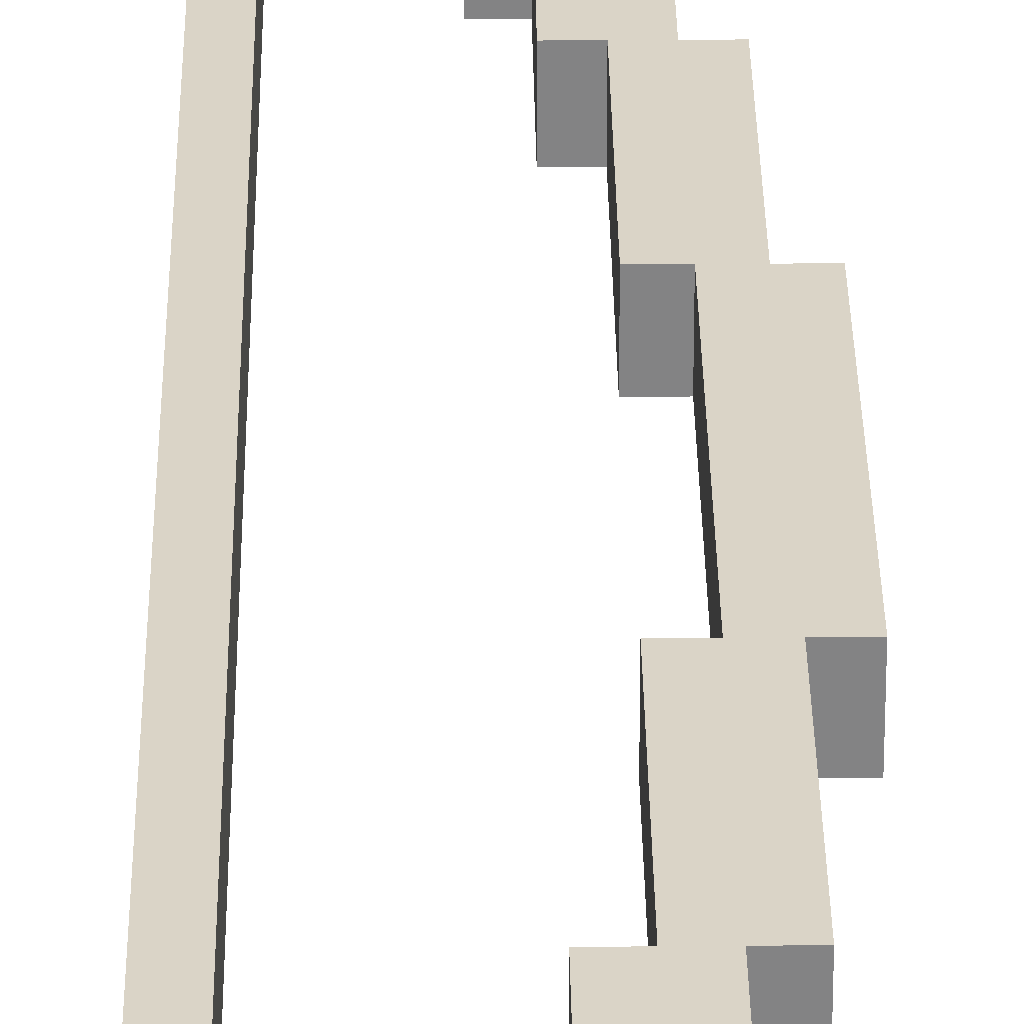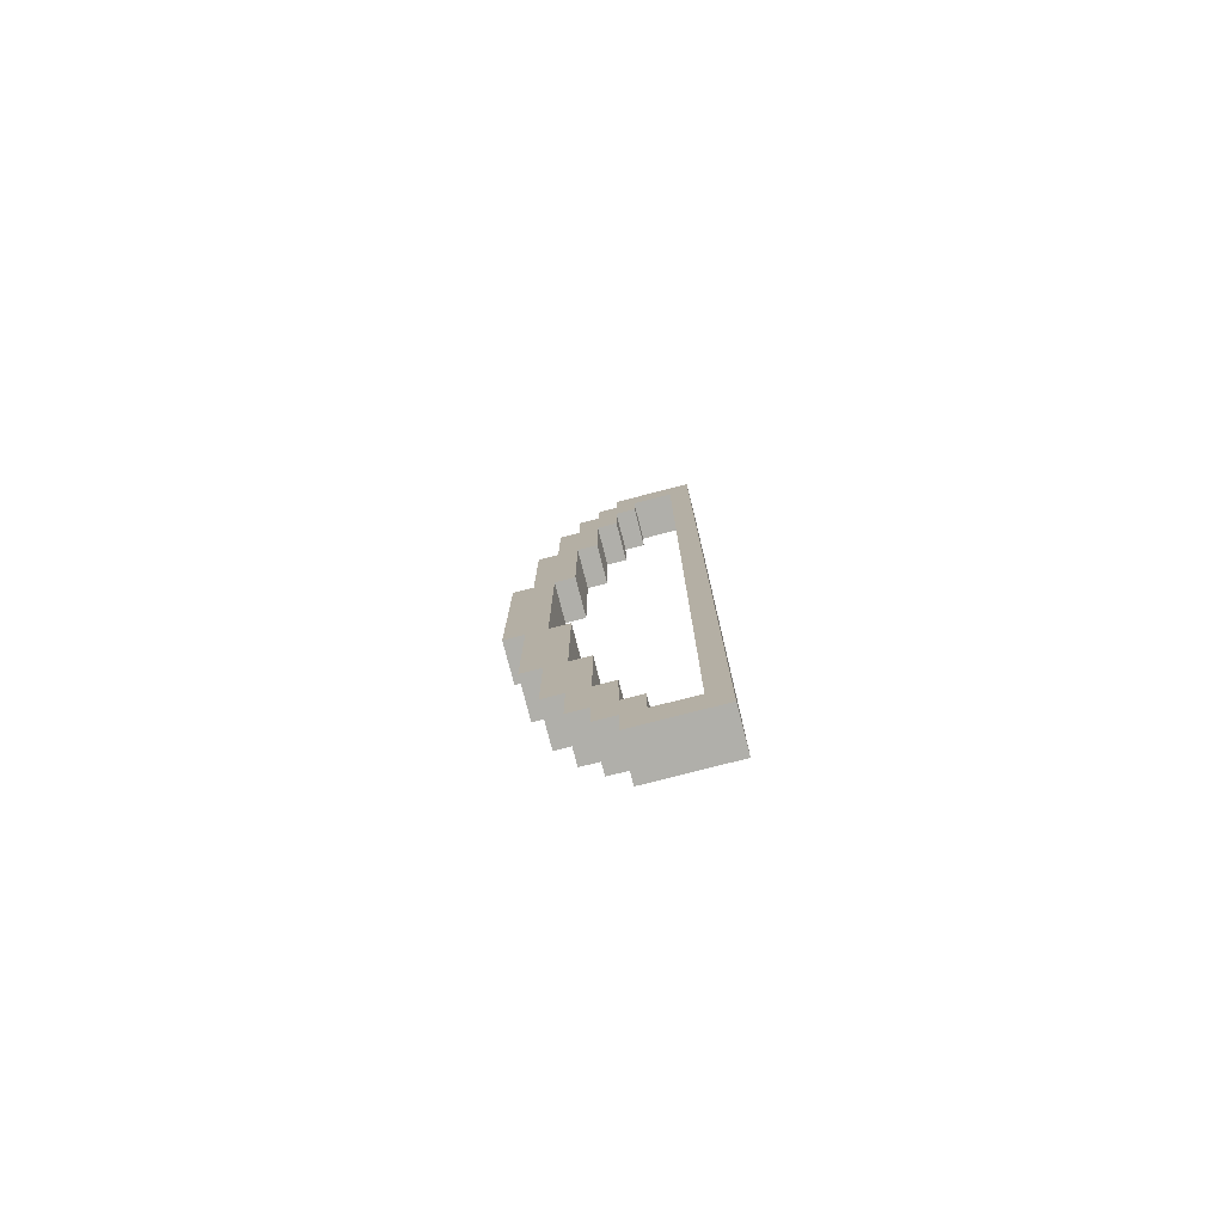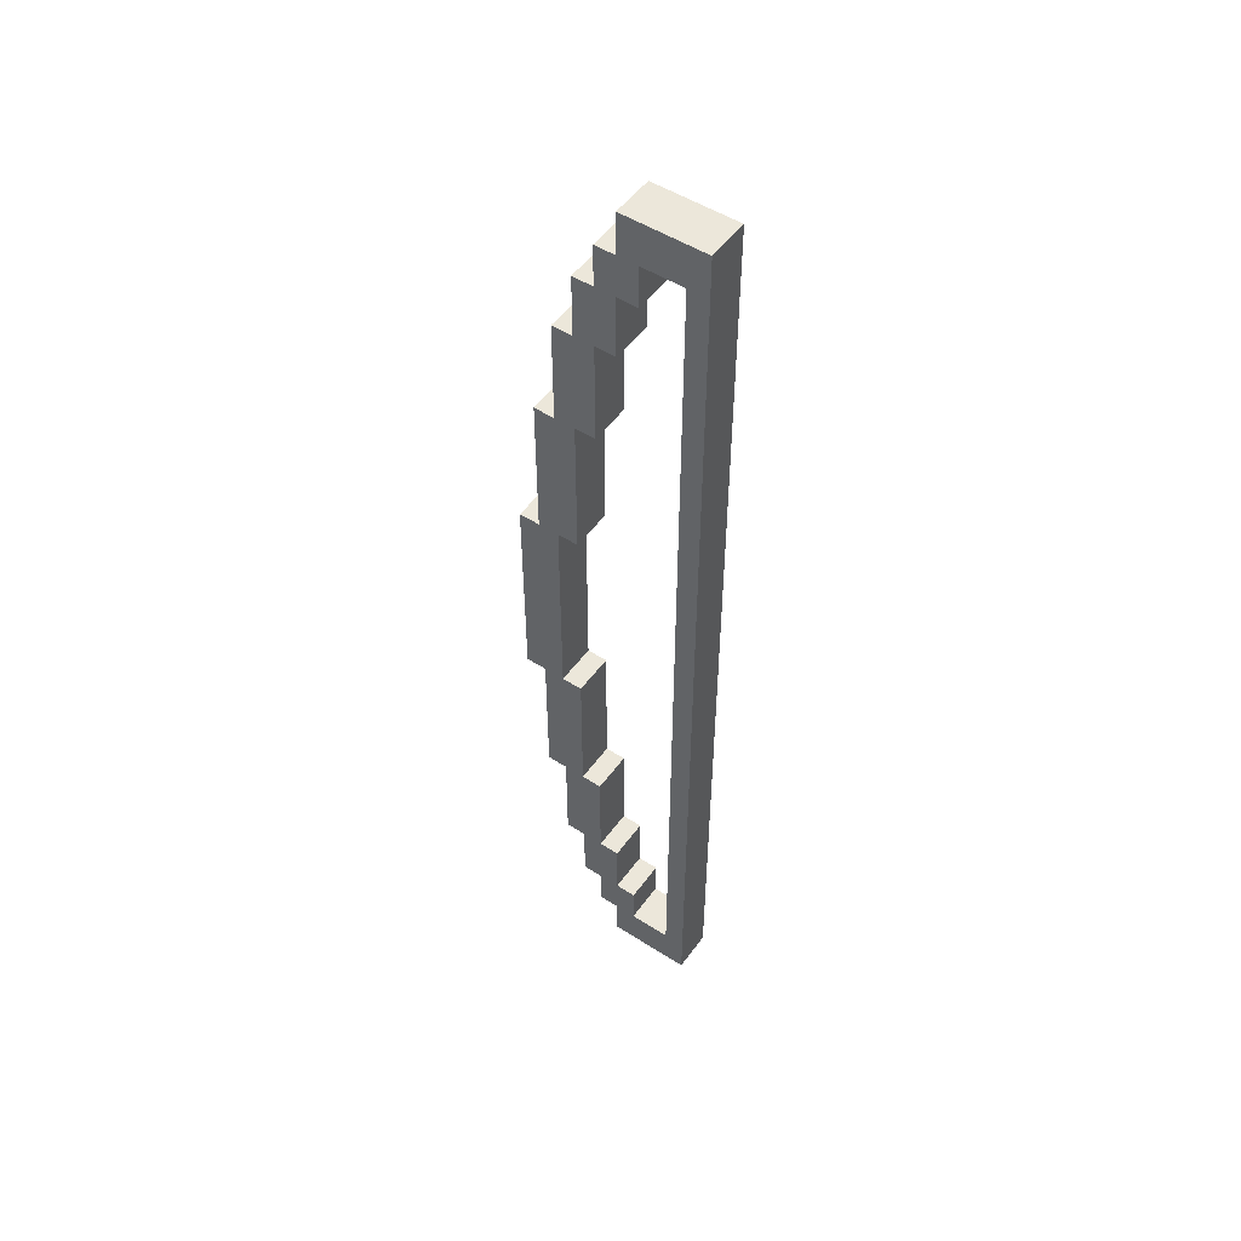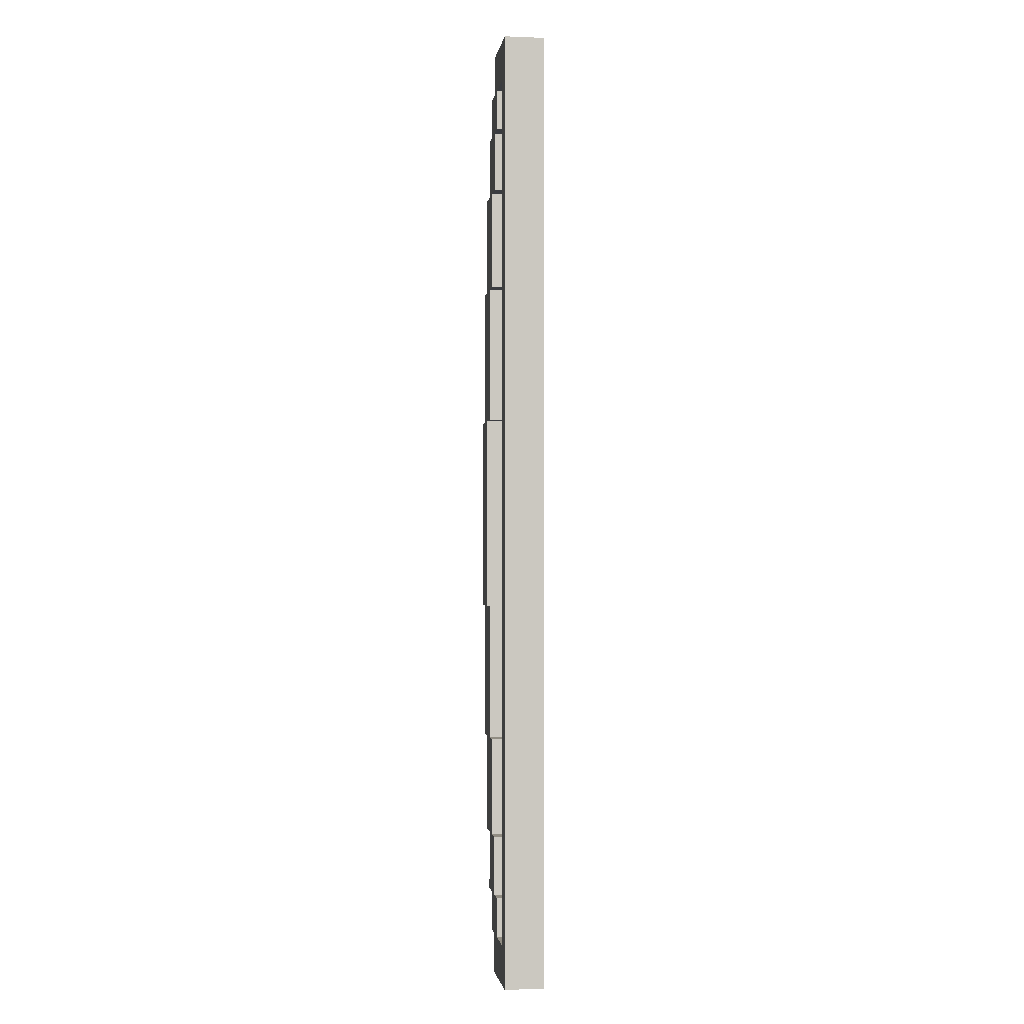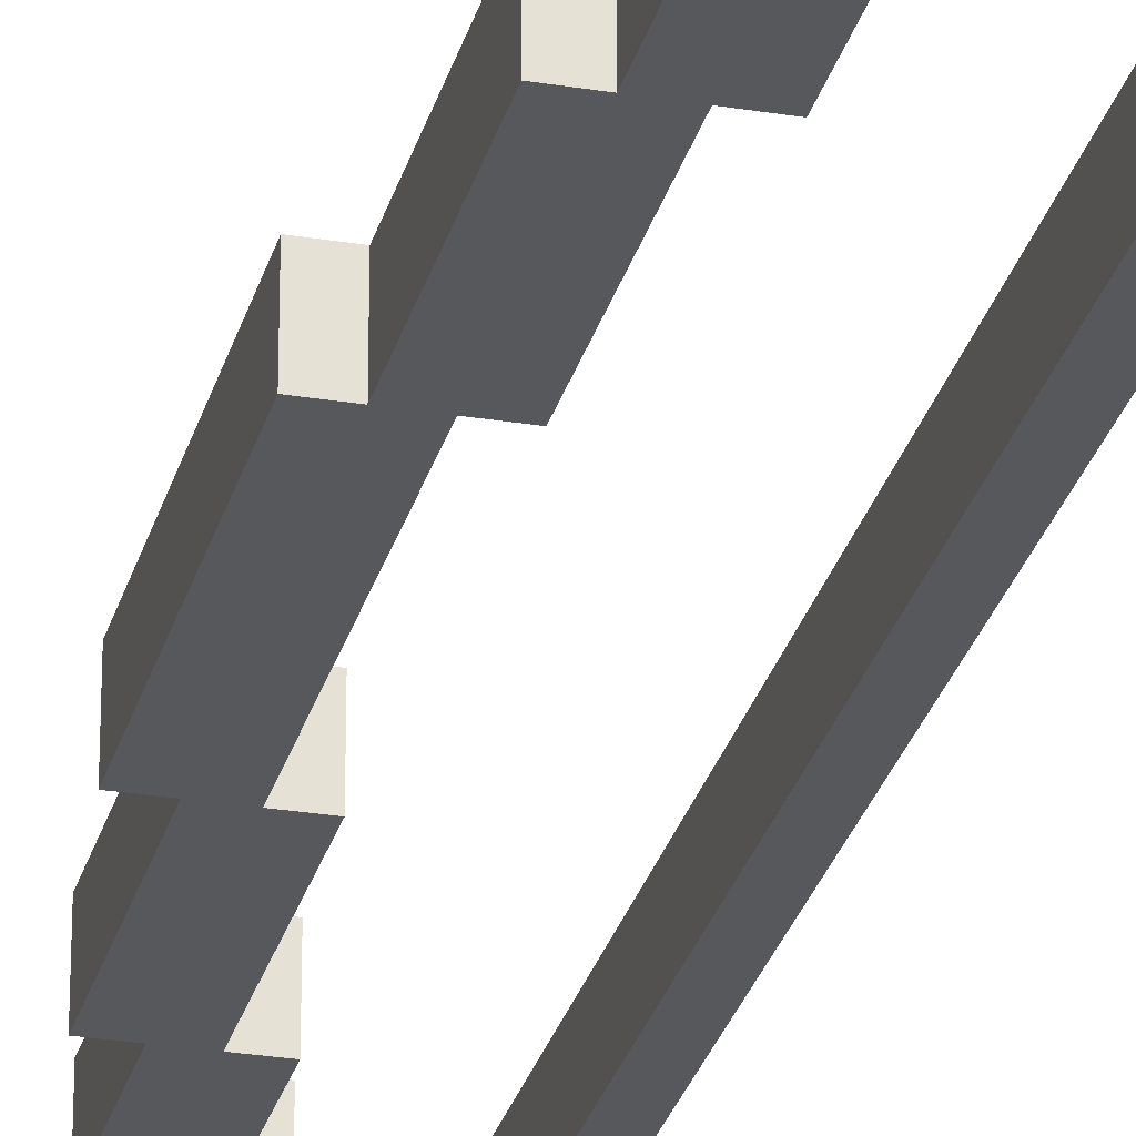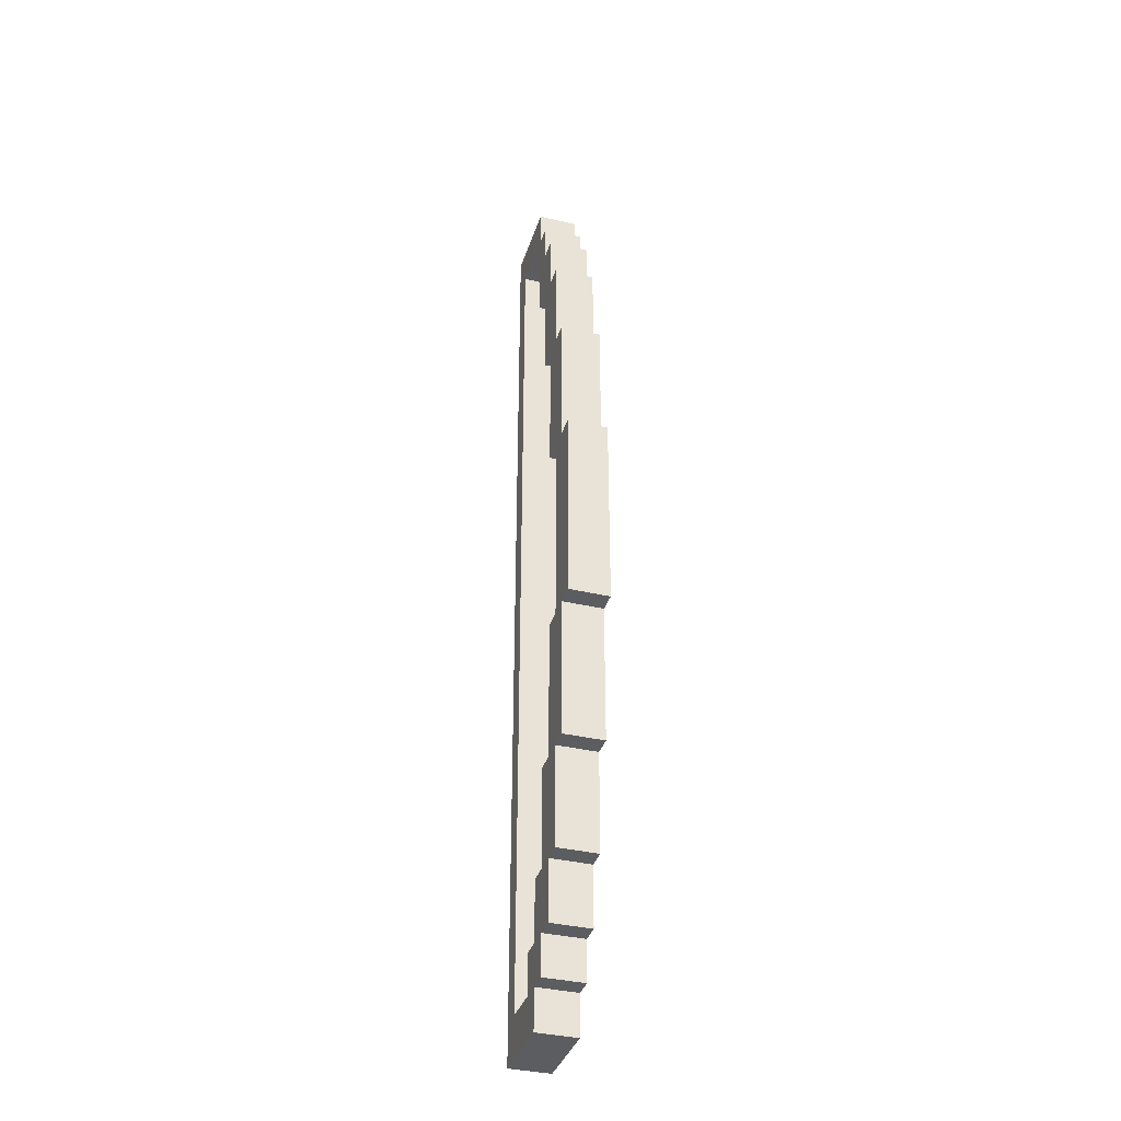
<metadata>
{"format":"obj","ext":"obj","renderer":"f3d","projection":"perspective","resolution":1024,"background":"white","views":[{"elev":28.9,"azim":-0.7,"up":"+Z"},{"elev":-78.0,"azim":-165.6,"up":"+Y"},{"elev":51.2,"azim":-145.1,"up":"+Y"},{"elev":-1.8,"azim":-98.0,"up":"+Y"},{"elev":-27.8,"azim":165.9,"up":"+Z"},{"elev":-36.6,"azim":73.0,"up":"+Y"}]}
</metadata>
<code>
g Arc
v -2 2 2
v -2 2 -0
v -2 4 2
v -2 4 -0
v -2 48 2
v -2 48 -0
v -2 50 2
v -2 50 -0
v 1 4 2
v 1 4 -0
v 1 6 2
v 1 6 -0
v 1 46 2
v 1 46 -0
v 1 48 2
v 1 48 -0
v 2 6 2
v 2 6 -0
v 2 9 2
v 2 9 -0
v 2 43 2
v 2 43 -0
v 2 46 2
v 2 46 -0
v 3 9 2
v 3 9 -0
v 3 14 2
v 3 14 -0
v 3 38 2
v 3 38 -0
v 3 43 2
v 3 43 -0
v 4 14 2
v 4 14 -0
v 4 21 2
v 4 21 -0
v 4 31 2
v 4 31 -0
v 4 38 2
v 4 38 -0
v 5 21 2
v 5 21 -0
v 5 31 2
v 5 31 -0
v -1 4 2
v -1 4 -0
v -1 48 2
v -1 48 -0
v 2 2 2
v 2 2 -0
v 2 4 2
v 2 4 -0
v 2 48 2
v 2 48 -0
v 2 50 2
v 2 50 -0
v 3 4 2
v 3 4 -0
v 3 6 2
v 3 6 -0
v 3 46 2
v 3 46 -0
v 3 48 2
v 3 48 -0
v 4 6 2
v 4 6 -0
v 4 9 2
v 4 9 -0
v 4 43 2
v 4 43 -0
v 4 46 2
v 4 46 -0
v 5 9 2
v 5 9 -0
v 5 14 2
v 5 14 -0
v 5 38 2
v 5 38 -0
v 5 43 2
v 5 43 -0
v 6 14 2
v 6 14 -0
v 6 21 2
v 6 21 -0
v 6 31 2
v 6 31 -0
v 6 38 2
v 6 38 -0
v 7 21 2
v 7 21 -0
v 7 31 2
v 7 31 -0
v -2 2 2
v -2 4 2
v -2 48 2
v -2 50 2
v -1 4 2
v -1 48 2
v 1 4 2
v 1 6 2
v 1 46 2
v 1 48 2
v 2 2 2
v 2 4 2
v 2 6 2
v 2 9 2
v 2 43 2
v 2 46 2
v 2 48 2
v 2 50 2
v 3 4 2
v 3 6 2
v 3 9 2
v 3 14 2
v 3 38 2
v 3 43 2
v 3 46 2
v 3 48 2
v 4 6 2
v 4 9 2
v 4 14 2
v 4 21 2
v 4 31 2
v 4 38 2
v 4 43 2
v 4 46 2
v 5 9 2
v 5 14 2
v 5 21 2
v 5 31 2
v 5 38 2
v 5 43 2
v 6 14 2
v 6 21 2
v 6 31 2
v 6 38 2
v 7 21 2
v 7 31 2
v -2 2 -0
v -2 4 -0
v -2 48 -0
v -2 50 -0
v -1 4 -0
v -1 48 -0
v 1 4 -0
v 1 6 -0
v 1 46 -0
v 1 48 -0
v 2 2 -0
v 2 4 -0
v 2 6 -0
v 2 9 -0
v 2 43 -0
v 2 46 -0
v 2 48 -0
v 2 50 -0
v 3 4 -0
v 3 6 -0
v 3 9 -0
v 3 14 -0
v 3 38 -0
v 3 43 -0
v 3 46 -0
v 3 48 -0
v 4 6 -0
v 4 9 -0
v 4 14 -0
v 4 21 -0
v 4 31 -0
v 4 38 -0
v 4 43 -0
v 4 46 -0
v 5 9 -0
v 5 14 -0
v 5 21 -0
v 5 31 -0
v 5 38 -0
v 5 43 -0
v 6 14 -0
v 6 21 -0
v 6 31 -0
v 6 38 -0
v 7 21 -0
v 7 31 -0
v -2 2 2
v 2 2 2
v -2 2 -0
v 2 2 -0
v 2 4 2
v 3 4 2
v 2 4 -0
v 3 4 -0
v 3 6 2
v 4 6 2
v 3 6 -0
v 4 6 -0
v 4 9 2
v 5 9 2
v 4 9 -0
v 5 9 -0
v 5 14 2
v 6 14 2
v 5 14 -0
v 6 14 -0
v 6 21 2
v 7 21 2
v 6 21 -0
v 7 21 -0
v 4 31 2
v 5 31 2
v 4 31 -0
v 5 31 -0
v 3 38 2
v 4 38 2
v 3 38 -0
v 4 38 -0
v 2 43 2
v 3 43 2
v 2 43 -0
v 3 43 -0
v 1 46 2
v 2 46 2
v 1 46 -0
v 2 46 -0
v -1 48 2
v 1 48 2
v -1 48 -0
v 1 48 -0
v -1 4 2
v 1 4 2
v -1 4 -0
v 1 4 -0
v 1 6 2
v 2 6 2
v 1 6 -0
v 2 6 -0
v 2 9 2
v 3 9 2
v 2 9 -0
v 3 9 -0
v 3 14 2
v 4 14 2
v 3 14 -0
v 4 14 -0
v 4 21 2
v 5 21 2
v 4 21 -0
v 5 21 -0
v 6 31 2
v 7 31 2
v 6 31 -0
v 7 31 -0
v 5 38 2
v 6 38 2
v 5 38 -0
v 6 38 -0
v 4 43 2
v 5 43 2
v 4 43 -0
v 5 43 -0
v 3 46 2
v 4 46 2
v 3 46 -0
v 4 46 -0
v 2 48 2
v 3 48 2
v 2 48 -0
v 3 48 -0
v -2 50 2
v 2 50 2
v -2 50 -0
v 2 50 -0
f 3 2 1
f 4 2 3
f 5 4 3
f 6 4 5
f 7 6 5
f 8 6 7
f 11 10 9
f 12 10 11
f 15 14 13
f 16 14 15
f 19 18 17
f 20 18 19
f 23 22 21
f 24 22 23
f 27 26 25
f 28 26 27
f 31 30 29
f 32 30 31
f 35 34 33
f 36 34 35
f 39 38 37
f 40 38 39
f 43 42 41
f 44 42 43
f 45 46 47
f 47 46 48
f 49 50 51
f 51 50 52
f 53 54 55
f 55 54 56
f 57 58 59
f 59 58 60
f 61 62 63
f 63 62 64
f 65 66 67
f 67 66 68
f 69 70 71
f 71 70 72
f 73 74 75
f 75 74 76
f 77 78 79
f 79 78 80
f 81 82 83
f 83 82 84
f 85 86 87
f 87 86 88
f 89 90 91
f 91 90 92
f 97 94 93
f 97 95 94
f 98 96 95
f 98 95 97
f 99 97 93
f 102 96 98
f 103 100 99
f 103 99 93
f 104 100 103
f 105 100 104
f 108 102 101
f 109 96 102
f 109 102 108
f 110 96 109
f 111 106 105
f 111 105 104
f 112 106 111
f 113 106 112
f 116 108 107
f 116 109 108
f 117 109 116
f 118 109 117
f 119 114 113
f 119 113 112
f 120 114 119
f 121 114 120
f 124 117 116
f 124 116 115
f 125 117 124
f 126 117 125
f 127 122 121
f 127 121 120
f 128 122 127
f 129 122 128
f 130 125 124
f 130 124 123
f 131 125 130
f 132 125 131
f 133 129 128
f 133 131 130
f 133 130 129
f 134 131 133
f 135 131 134
f 136 131 135
f 137 135 134
f 138 135 137
f 139 140 143
f 140 141 143
f 141 142 144
f 143 141 144
f 139 143 145
f 144 142 148
f 145 146 149
f 139 145 149
f 149 146 150
f 150 146 151
f 147 148 154
f 148 142 155
f 154 148 155
f 155 142 156
f 151 152 157
f 150 151 157
f 157 152 158
f 158 152 159
f 153 154 162
f 154 155 162
f 162 155 163
f 163 155 164
f 159 160 165
f 158 159 165
f 165 160 166
f 166 160 167
f 162 163 170
f 161 162 170
f 170 163 171
f 171 163 172
f 167 168 173
f 166 167 173
f 173 168 174
f 174 168 175
f 170 171 176
f 169 170 176
f 176 171 177
f 177 171 178
f 174 175 179
f 176 177 179
f 175 176 179
f 179 177 180
f 180 177 181
f 181 177 182
f 180 181 183
f 183 181 184
f 187 186 185
f 188 186 187
f 191 190 189
f 192 190 191
f 195 194 193
f 196 194 195
f 199 198 197
f 200 198 199
f 203 202 201
f 204 202 203
f 207 206 205
f 208 206 207
f 211 210 209
f 212 210 211
f 215 214 213
f 216 214 215
f 219 218 217
f 220 218 219
f 223 222 221
f 224 222 223
f 227 226 225
f 228 226 227
f 229 230 231
f 231 230 232
f 233 234 235
f 235 234 236
f 237 238 239
f 239 238 240
f 241 242 243
f 243 242 244
f 245 246 247
f 247 246 248
f 249 250 251
f 251 250 252
f 253 254 255
f 255 254 256
f 257 258 259
f 259 258 260
f 261 262 263
f 263 262 264
f 265 266 267
f 267 266 268
f 269 270 271
f 271 270 272

</code>
